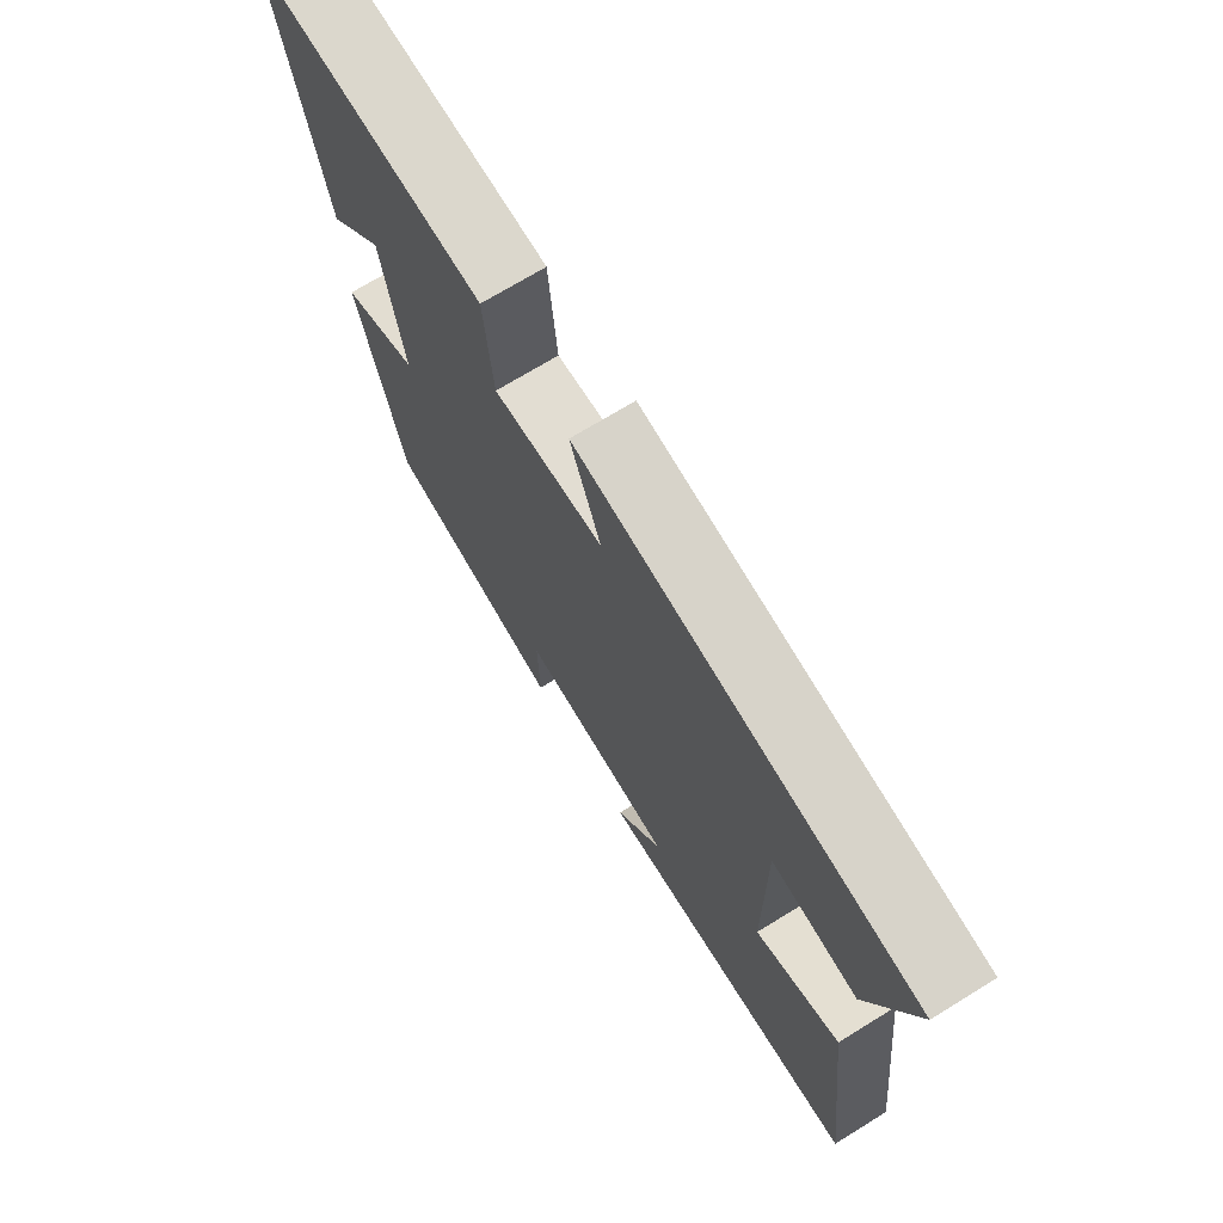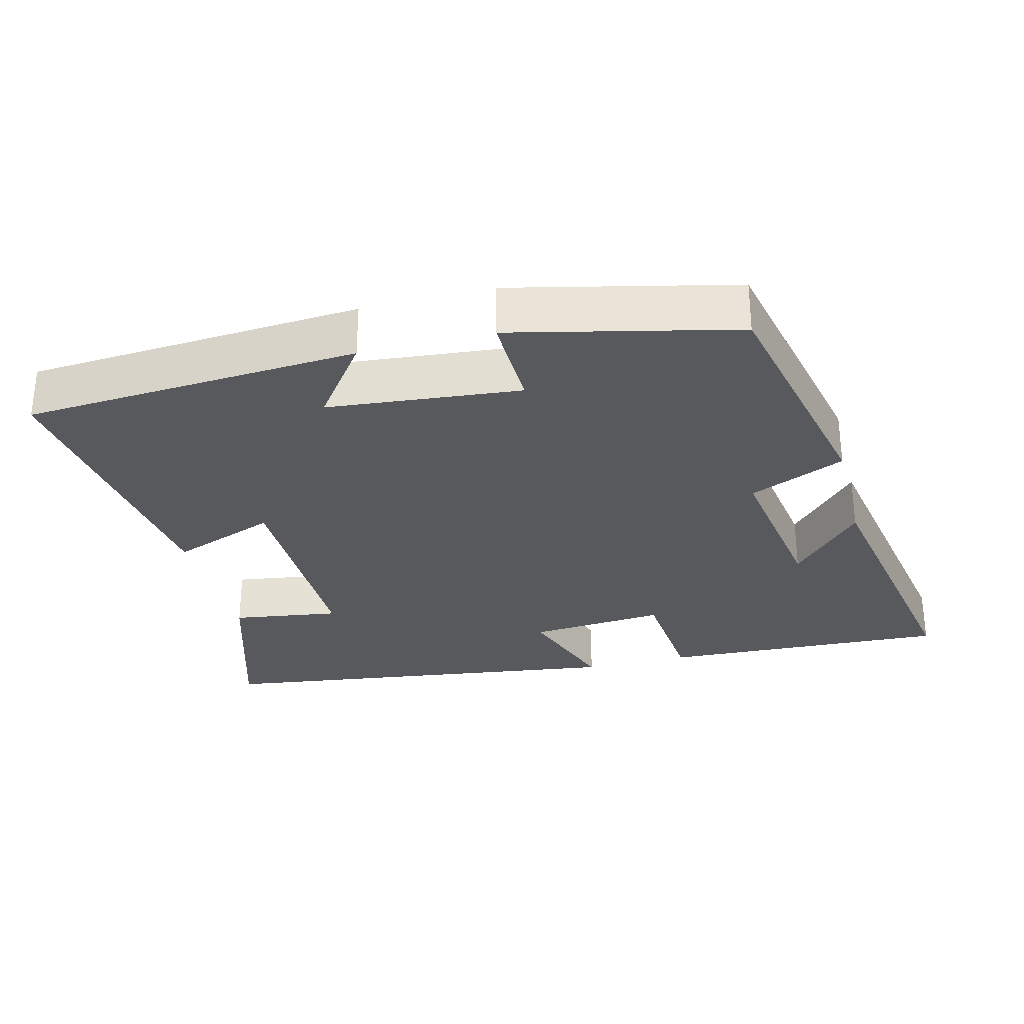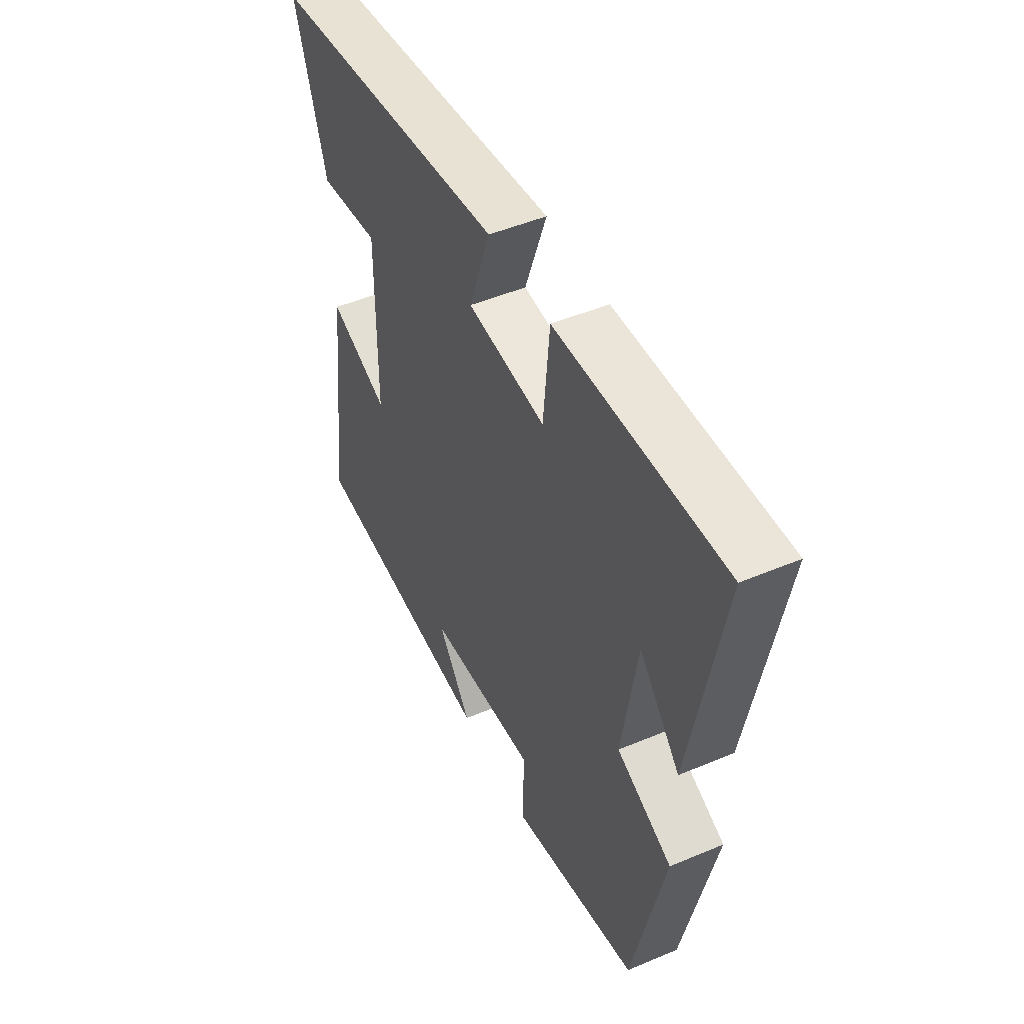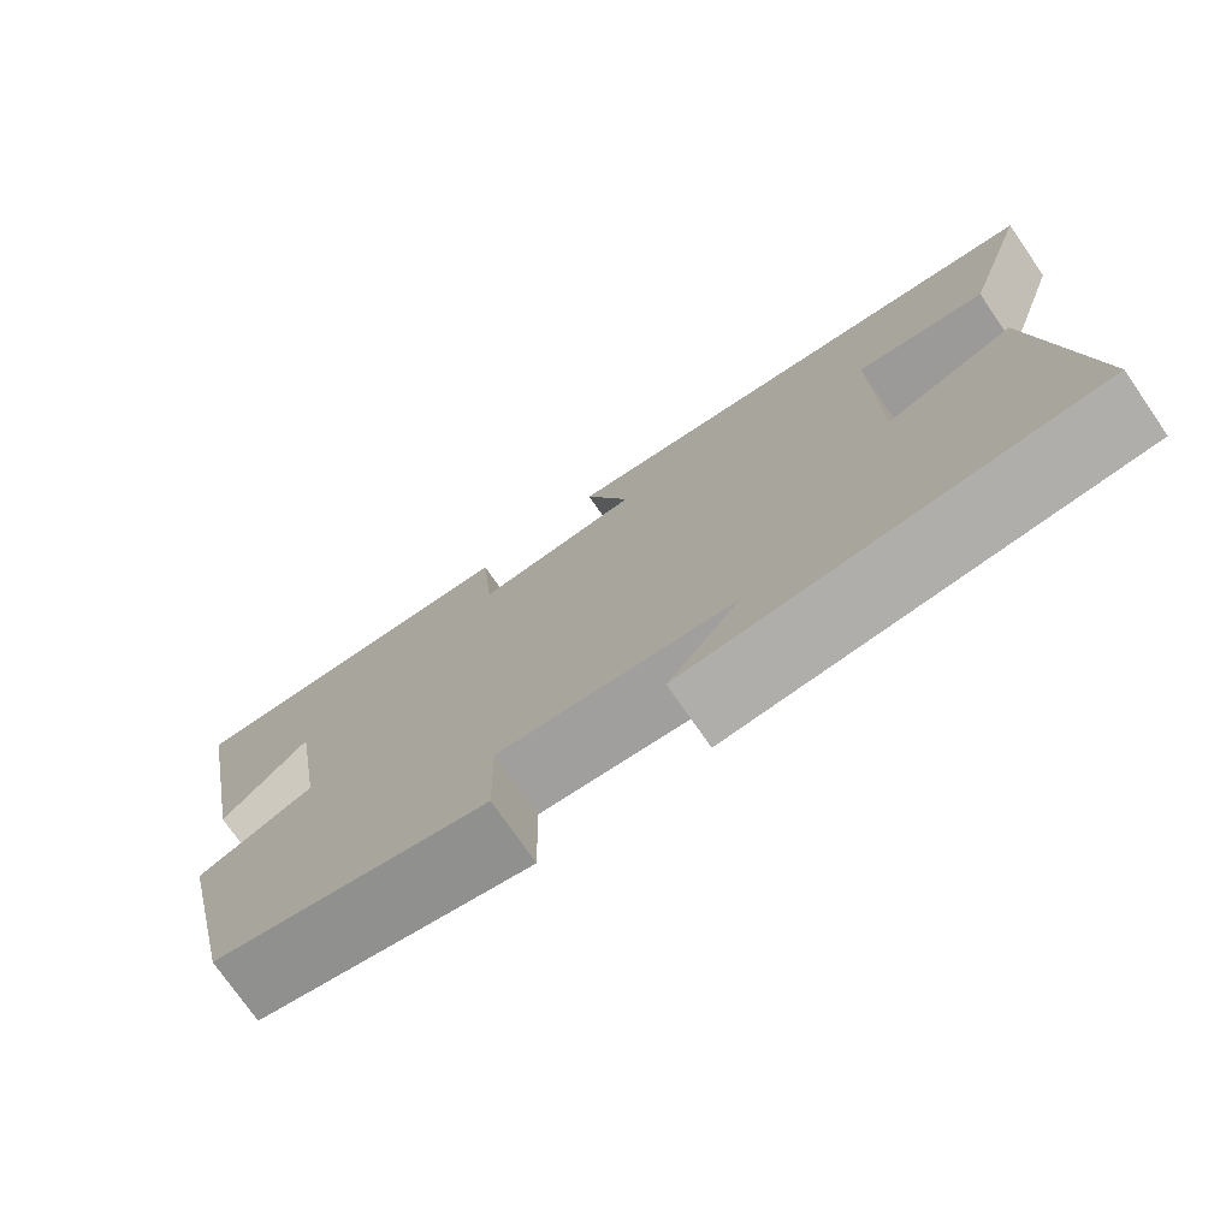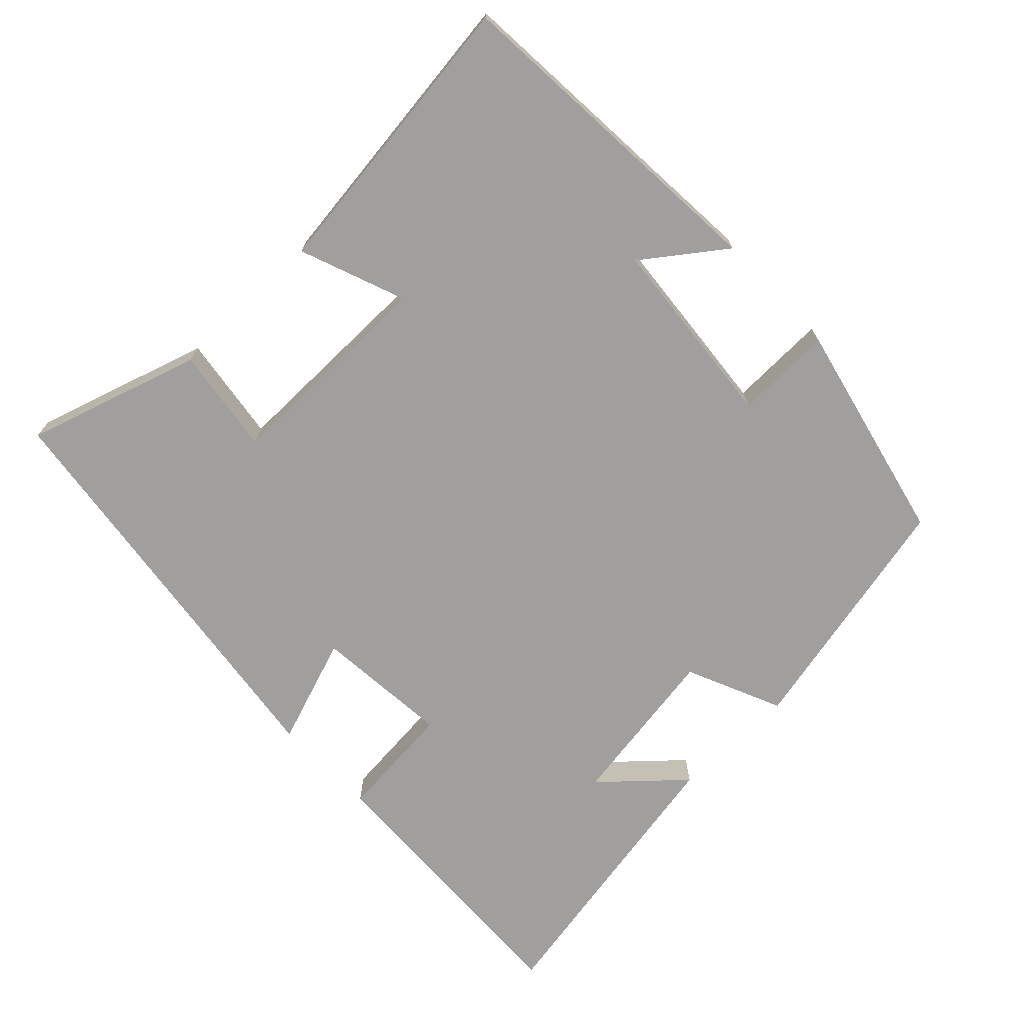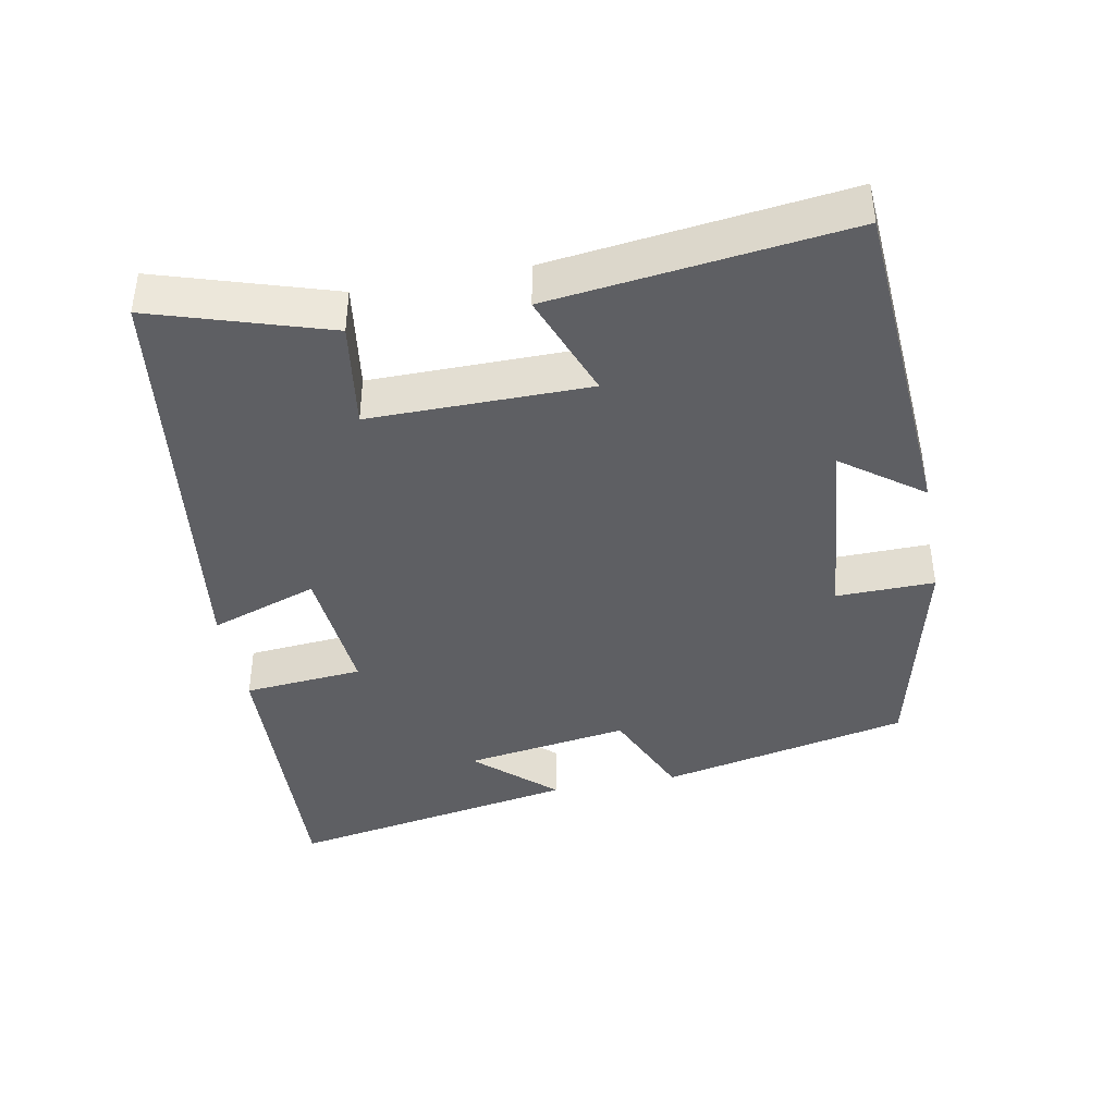
<metadata>
{"format":"obj","ext":"obj","renderer":"f3d","projection":"perspective","resolution":1024,"background":"white","views":[{"elev":71.2,"azim":58.4,"up":"+Z"},{"elev":-29.7,"azim":-165.7,"up":"+Y"},{"elev":48.7,"azim":-115.2,"up":"+Z"},{"elev":-75.3,"azim":34.7,"up":"+Z"},{"elev":-71.3,"azim":133.8,"up":"+Y"},{"elev":-40.9,"azim":100.7,"up":"+Y"}]}
</metadata>
<code>
v 0.577 0.07 0.421
v 0.5 0.07 0.176
v 0.349 0.07 0.198
v 0.351 0.07 -0.11
v 0.5 0.07 -0.054
v 0.551 0.07 -0.468
v 0.078 0.07 -0.5
v 0.161 0.07 -0.388
v -0.111 0.07 -0.362
v -0.108 0.07 -0.5
v -0.423 0.07 -0.427
v -0.5 0.07 -0.076
v -0.365 0.07 -0.017
v -0.401 0.07 0.215
v -0.5 0.07 0.106
v -0.575 0.07 0.518
v -0.168 0.07 0.5
v -0.153 0.07 0.332
v 0.039 0.07 0.348
v -0.014 0.07 0.5
v 0.577 0 0.421
v 0.5 0 0.176
v 0.349 0 0.198
v 0.351 0 -0.11
v 0.5 0 -0.054
v 0.551 0 -0.468
v 0.078 0 -0.5
v 0.161 0 -0.388
v -0.111 0 -0.362
v -0.108 0 -0.5
v -0.423 0 -0.427
v -0.5 0 -0.076
v -0.365 0 -0.017
v -0.401 0 0.215
v -0.5 0 0.106
v -0.575 0 0.518
v -0.168 0 0.5
v -0.153 0 0.332
v 0.039 0 0.348
v -0.014 0 0.5
f 19 20 1 2
f 18 19 2 3
f 16 17 18
f 14 15 16
f 14 16 18
f 13 14 18 3
f 9 10 11 12
f 8 9 12 13
f 5 6 7 8
f 4 5 8
f 3 4 8 13
f 22 21 40 39
f 23 22 39 38
f 38 37 36
f 36 35 34
f 38 36 34
f 23 38 34 33
f 32 31 30 29
f 33 32 29 28
f 28 27 26 25
f 28 25 24
f 33 28 24 23
f 1 21 22 2
f 2 22 23 3
f 3 23 24 4
f 4 24 25 5
f 5 25 26 6
f 6 26 27 7
f 7 27 28 8
f 8 28 29 9
f 9 29 30 10
f 10 30 31 11
f 11 31 32 12
f 12 32 33 13
f 13 33 34 14
f 14 34 35 15
f 15 35 36 16
f 16 36 37 17
f 17 37 38 18
f 18 38 39 19
f 19 39 40 20
f 20 40 21 1

</code>
